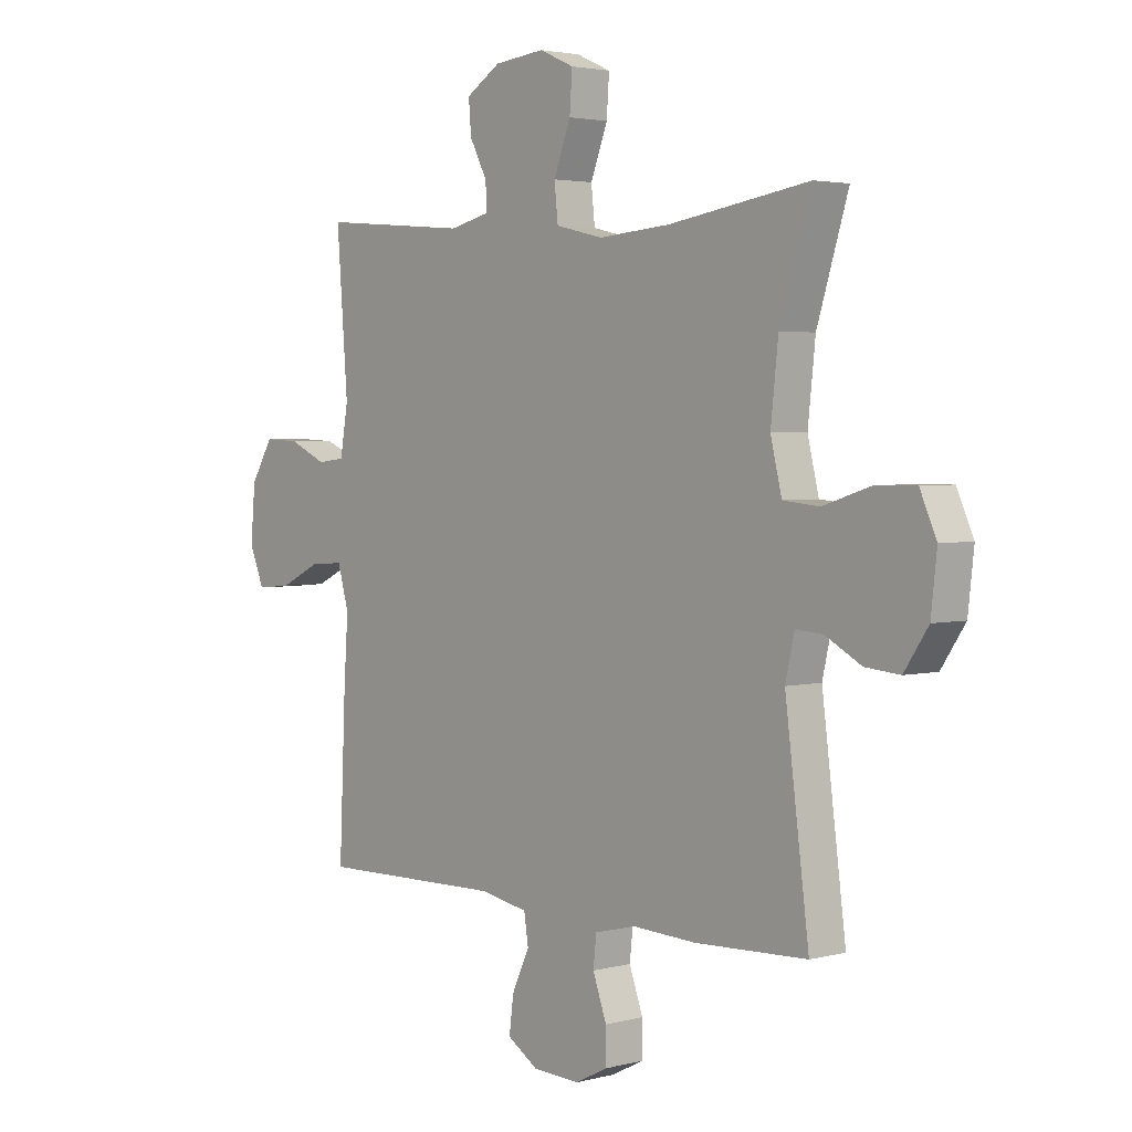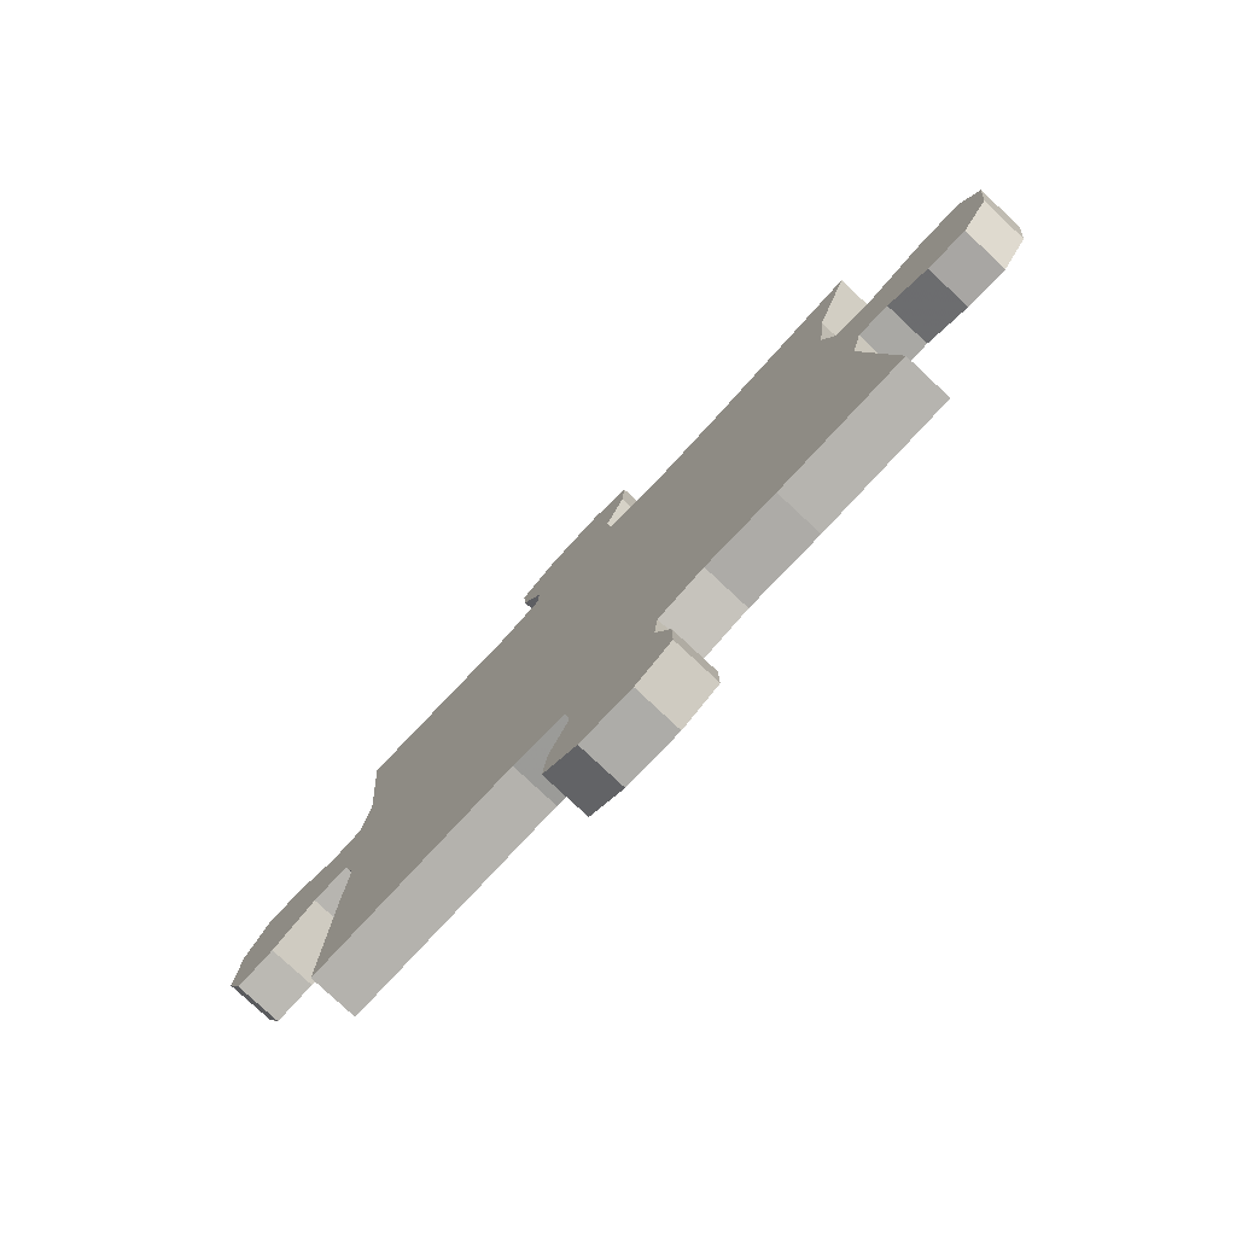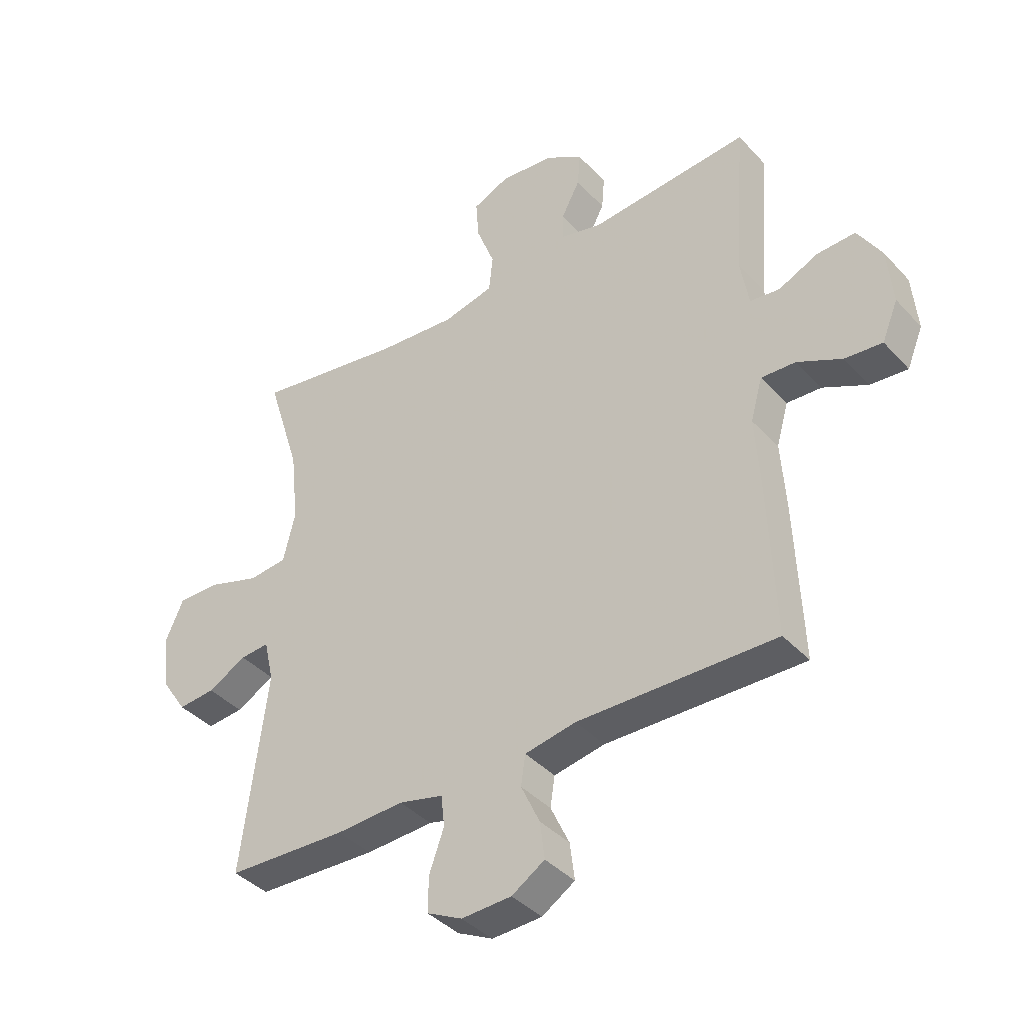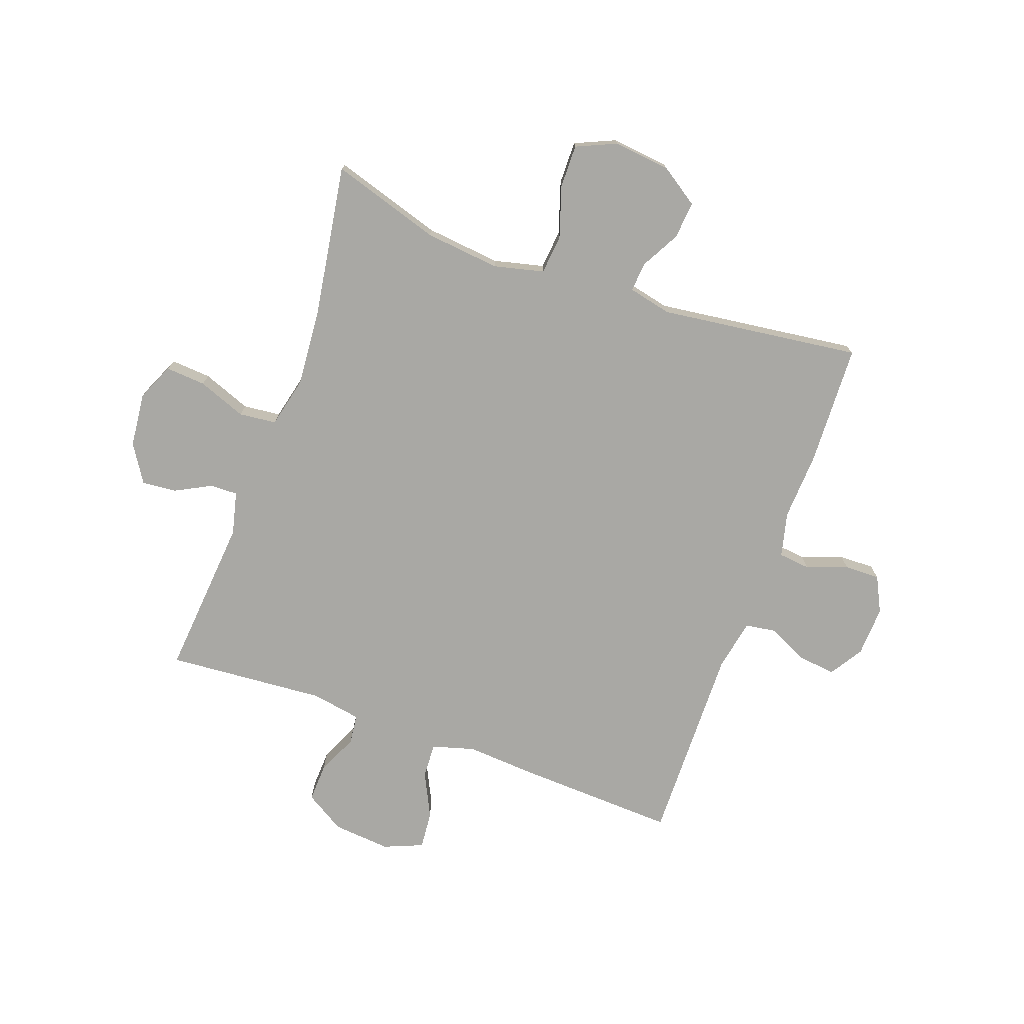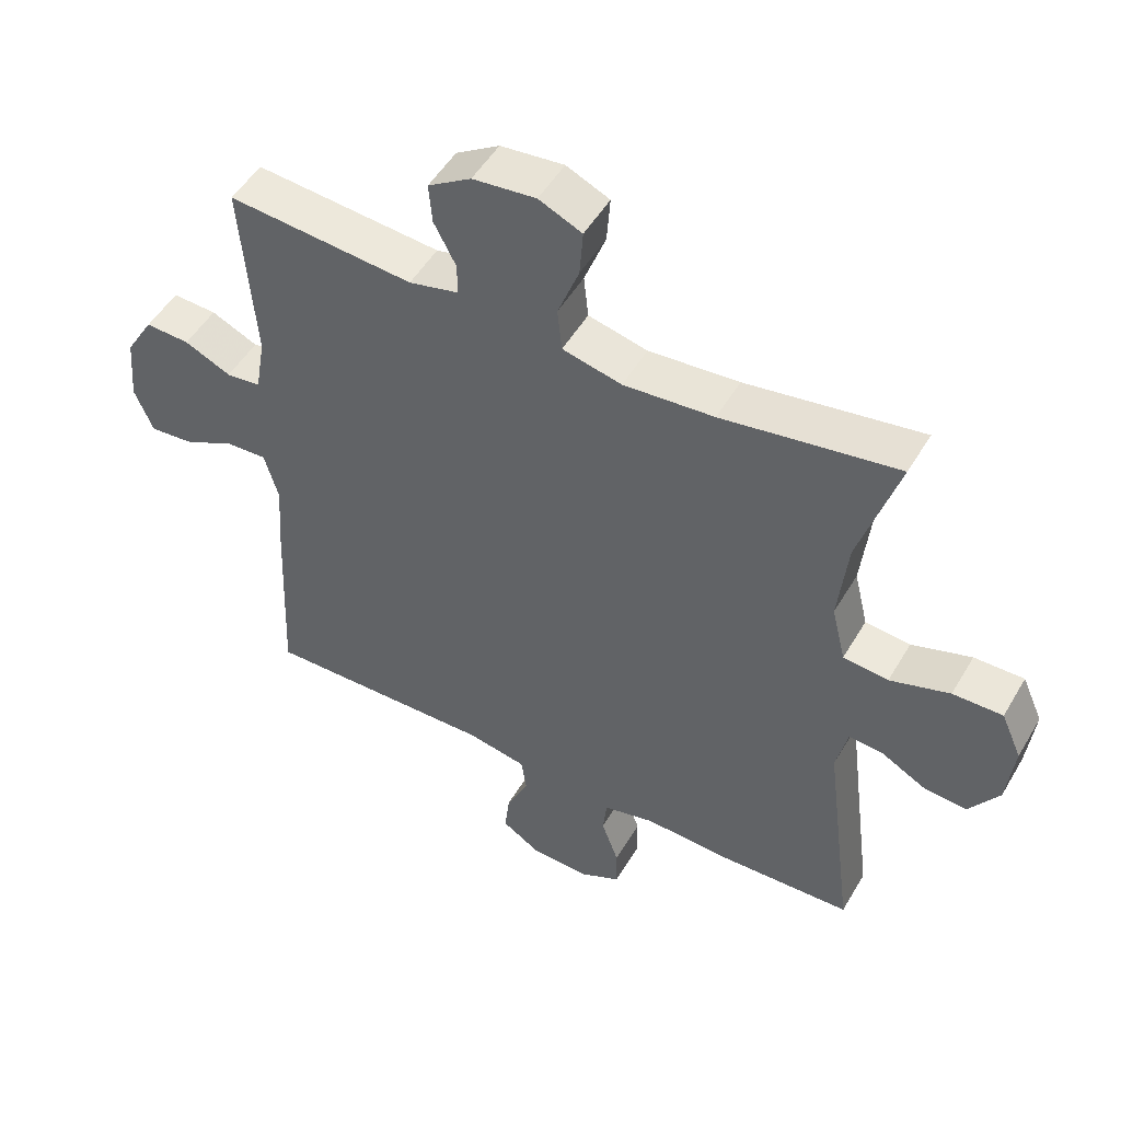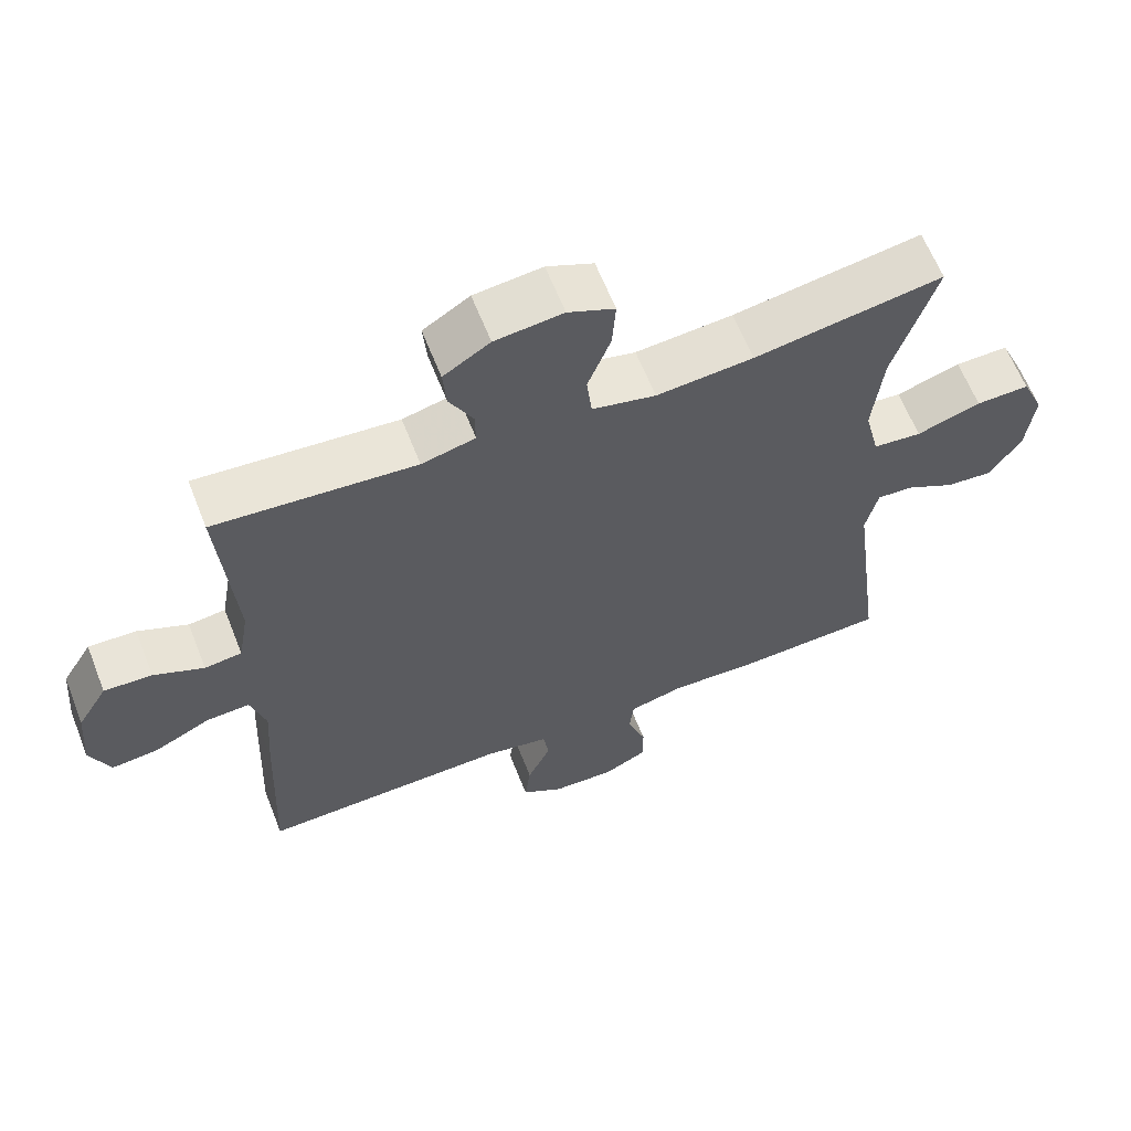
<metadata>
{"format":"obj","ext":"obj","renderer":"f3d","projection":"perspective","resolution":1024,"background":"white","views":[{"elev":3.0,"azim":48.3,"up":"+Z"},{"elev":-78.8,"azim":46.9,"up":"+Z"},{"elev":-39.6,"azim":-142.4,"up":"+Z"},{"elev":-74.9,"azim":70.2,"up":"+Y"},{"elev":50.4,"azim":29.5,"up":"+Z"},{"elev":62.7,"azim":-21.5,"up":"+Z"}]}
</metadata>
<code>
v 0.5 0.07 -0.5
v 0.289 0.07 -0.508
v 0.17 0.07 -0.502
v 0.092 0.07 -0.521
v 0.086 0.07 -0.576
v 0.112 0.07 -0.648
v 0.113 0.07 -0.71
v 0.051 0.07 -0.741
v -0.037 0.07 -0.737
v -0.095 0.07 -0.7
v -0.087 0.07 -0.635
v -0.054 0.07 -0.564
v -0.062 0.07 -0.511
v -0.152 0.07 -0.494
v -0.5 0.07 -0.5
v -0.488 0.07 -0.219
v -0.48 0.07 -0.1
v -0.501 0.07 -0.026
v -0.562 0.07 -0.029
v -0.64 0.07 -0.067
v -0.706 0.07 -0.073
v -0.734 0.07 -0.005
v -0.725 0.07 0.096
v -0.683 0.07 0.165
v -0.616 0.07 0.162
v -0.546 0.07 0.13
v -0.494 0.07 0.136
v -0.479 0.07 0.223
v -0.5 0.07 0.5
v -0.22 0.07 0.476
v -0.145 0.07 0.494
v -0.146 0.07 0.542
v -0.179 0.07 0.605
v -0.184 0.07 0.665
v -0.119 0.07 0.706
v -0.024 0.07 0.716
v 0.041 0.07 0.687
v 0.036 0.07 0.617
v 0.004 0.07 0.533
v 0.011 0.07 0.468
v 0.1 0.07 0.447
v 0.236 0.07 0.458
v 0.5 0.07 0.5
v 0.441 0.07 0.31
v 0.427 0.07 0.179
v 0.448 0.07 0.092
v 0.516 0.07 0.085
v 0.606 0.07 0.114
v 0.681 0.07 0.115
v 0.712 0.07 0.045
v 0.701 0.07 -0.054
v 0.656 0.07 -0.121
v 0.591 0.07 -0.115
v 0.523 0.07 -0.078
v 0.472 0.07 -0.074
v 0.455 0.07 -0.149
v 0.5 0 -0.5
v 0.289 0 -0.508
v 0.17 0 -0.502
v 0.092 0 -0.521
v 0.086 0 -0.576
v 0.112 0 -0.648
v 0.113 0 -0.71
v 0.051 0 -0.741
v -0.037 0 -0.737
v -0.095 0 -0.7
v -0.087 0 -0.635
v -0.054 0 -0.564
v -0.062 0 -0.511
v -0.152 0 -0.494
v -0.5 0 -0.5
v -0.488 0 -0.219
v -0.48 0 -0.1
v -0.501 0 -0.026
v -0.562 0 -0.029
v -0.64 0 -0.067
v -0.706 0 -0.073
v -0.734 0 -0.005
v -0.725 0 0.096
v -0.683 0 0.165
v -0.616 0 0.162
v -0.546 0 0.13
v -0.494 0 0.136
v -0.479 0 0.223
v -0.5 0 0.5
v -0.22 0 0.476
v -0.145 0 0.494
v -0.146 0 0.542
v -0.179 0 0.605
v -0.184 0 0.665
v -0.119 0 0.706
v -0.024 0 0.716
v 0.041 0 0.687
v 0.036 0 0.617
v 0.004 0 0.533
v 0.011 0 0.468
v 0.1 0 0.447
v 0.236 0 0.458
v 0.5 0 0.5
v 0.441 0 0.31
v 0.427 0 0.179
v 0.448 0 0.092
v 0.516 0 0.085
v 0.606 0 0.114
v 0.681 0 0.115
v 0.712 0 0.045
v 0.701 0 -0.054
v 0.656 0 -0.121
v 0.591 0 -0.115
v 0.523 0 -0.078
v 0.472 0 -0.074
v 0.455 0 -0.149
f 51 52 53 54
f 51 54 55
f 50 51 55
f 47 48 49 50
f 46 47 50 55
f 45 46 55 56
f 42 43 44
f 41 42 44 45
f 40 41 45 56
f 36 37 38 39
f 36 39 40
f 35 36 40
f 32 33 34 35
f 31 32 35 40
f 30 31 40 56
f 28 29 30 56
f 23 24 25 26
f 23 26 27
f 22 23 27
f 19 20 21 22
f 18 19 22 27
f 17 18 27 28
f 14 15 16 17
f 13 14 17 28
f 9 10 11 12
f 7 8 9 12
f 5 6 7 12
f 4 5 12 13
f 3 4 13 28
f 3 28 56
f 1 2 3 56
f 110 109 108 107
f 111 110 107
f 111 107 106
f 106 105 104 103
f 111 106 103 102
f 112 111 102 101
f 100 99 98
f 101 100 98 97
f 112 101 97 96
f 95 94 93 92
f 96 95 92
f 96 92 91
f 91 90 89 88
f 96 91 88 87
f 112 96 87 86
f 112 86 85 84
f 82 81 80 79
f 83 82 79
f 83 79 78
f 78 77 76 75
f 83 78 75 74
f 84 83 74 73
f 73 72 71 70
f 84 73 70 69
f 68 67 66 65
f 68 65 64 63
f 68 63 62 61
f 69 68 61 60
f 84 69 60 59
f 112 84 59
f 112 59 58 57
f 1 57 58 2
f 2 58 59 3
f 3 59 60 4
f 4 60 61 5
f 5 61 62 6
f 6 62 63 7
f 7 63 64 8
f 8 64 65 9
f 9 65 66 10
f 10 66 67 11
f 11 67 68 12
f 12 68 69 13
f 13 69 70 14
f 14 70 71 15
f 15 71 72 16
f 16 72 73 17
f 17 73 74 18
f 18 74 75 19
f 19 75 76 20
f 20 76 77 21
f 21 77 78 22
f 22 78 79 23
f 23 79 80 24
f 24 80 81 25
f 25 81 82 26
f 26 82 83 27
f 27 83 84 28
f 28 84 85 29
f 29 85 86 30
f 30 86 87 31
f 31 87 88 32
f 32 88 89 33
f 33 89 90 34
f 34 90 91 35
f 35 91 92 36
f 36 92 93 37
f 37 93 94 38
f 38 94 95 39
f 39 95 96 40
f 40 96 97 41
f 41 97 98 42
f 42 98 99 43
f 43 99 100 44
f 44 100 101 45
f 45 101 102 46
f 46 102 103 47
f 47 103 104 48
f 48 104 105 49
f 49 105 106 50
f 50 106 107 51
f 51 107 108 52
f 52 108 109 53
f 53 109 110 54
f 54 110 111 55
f 55 111 112 56
f 56 112 57 1

</code>
